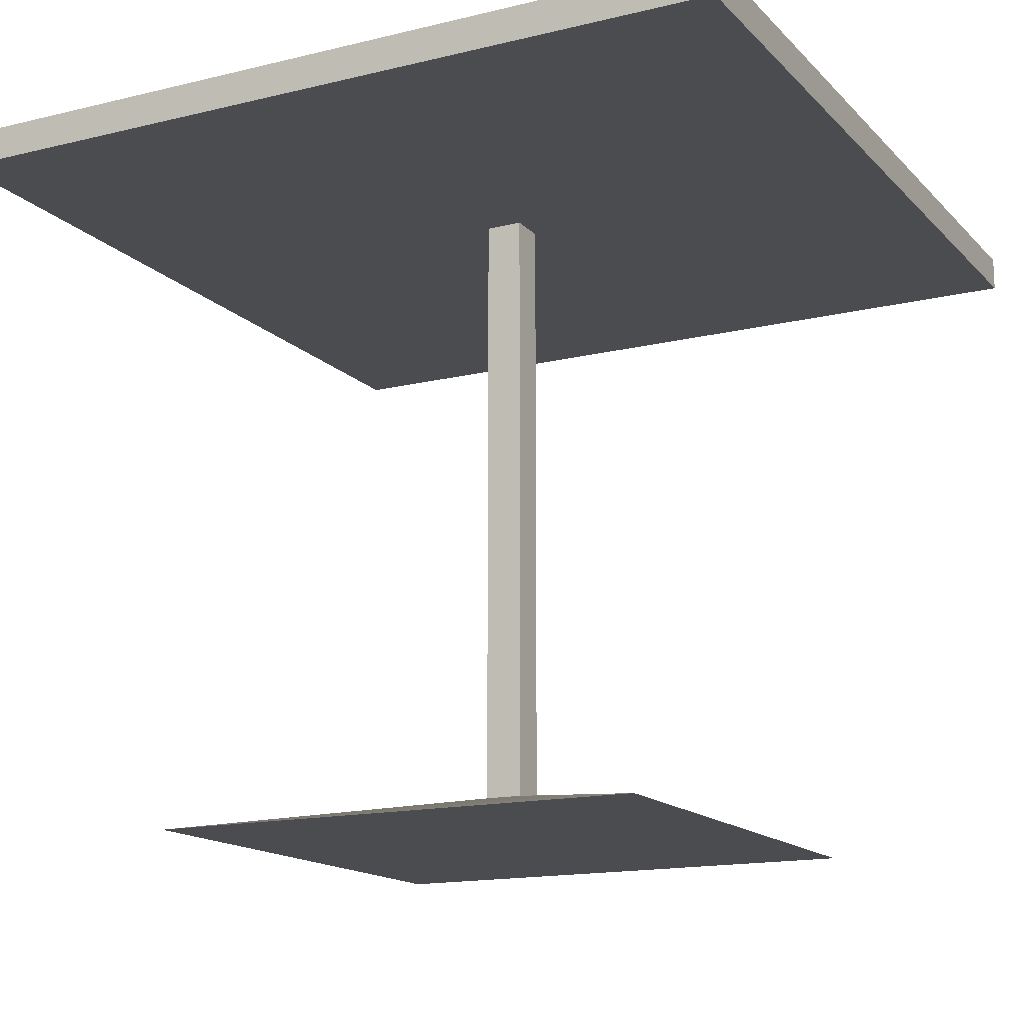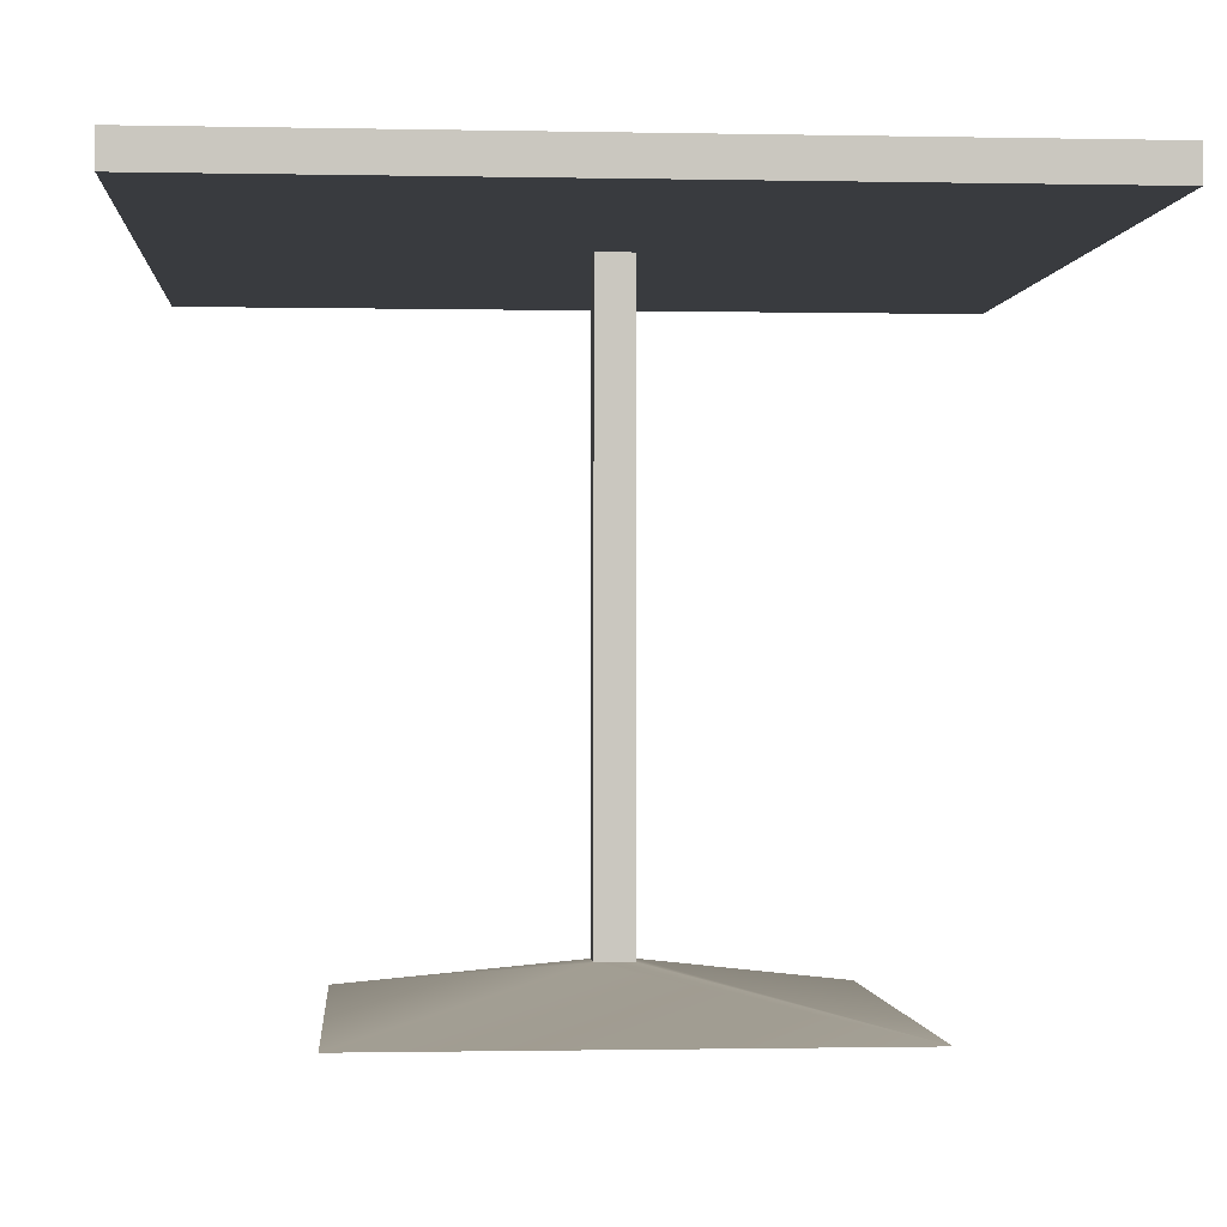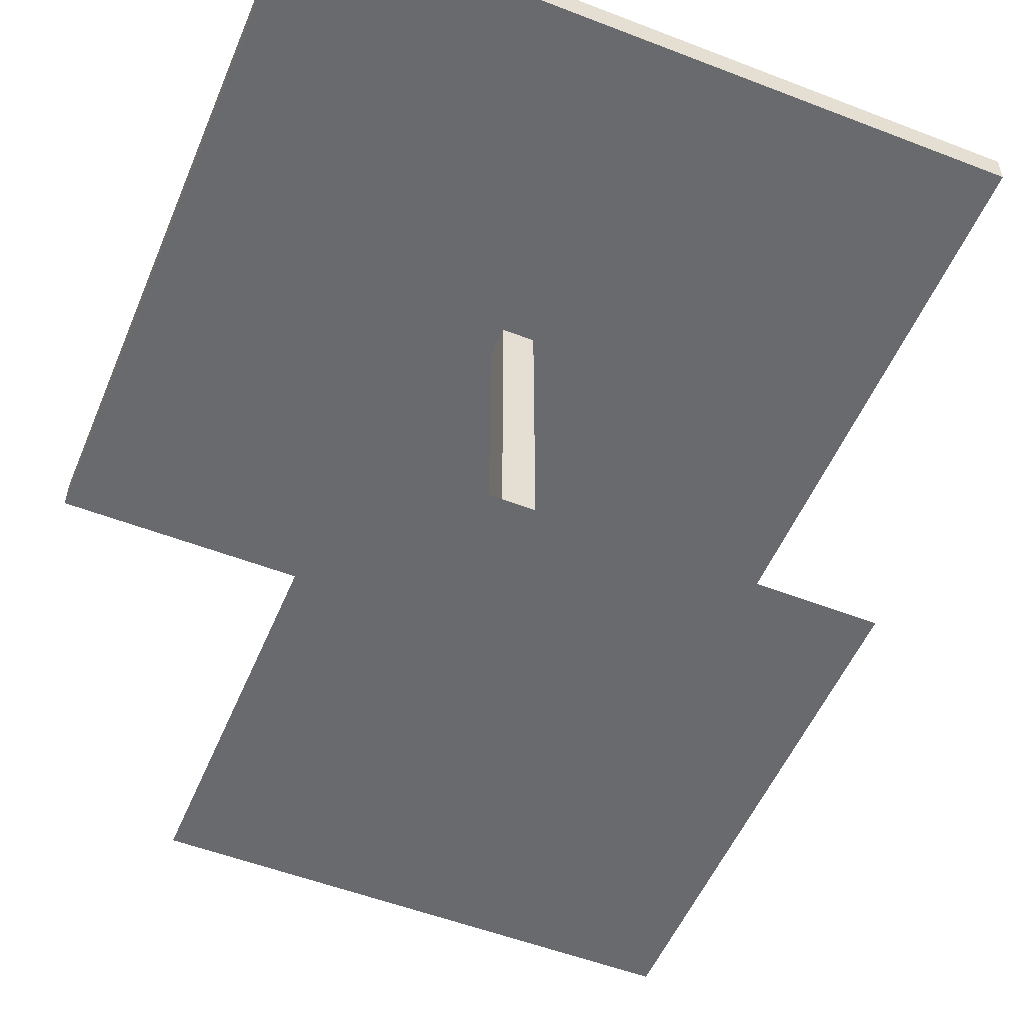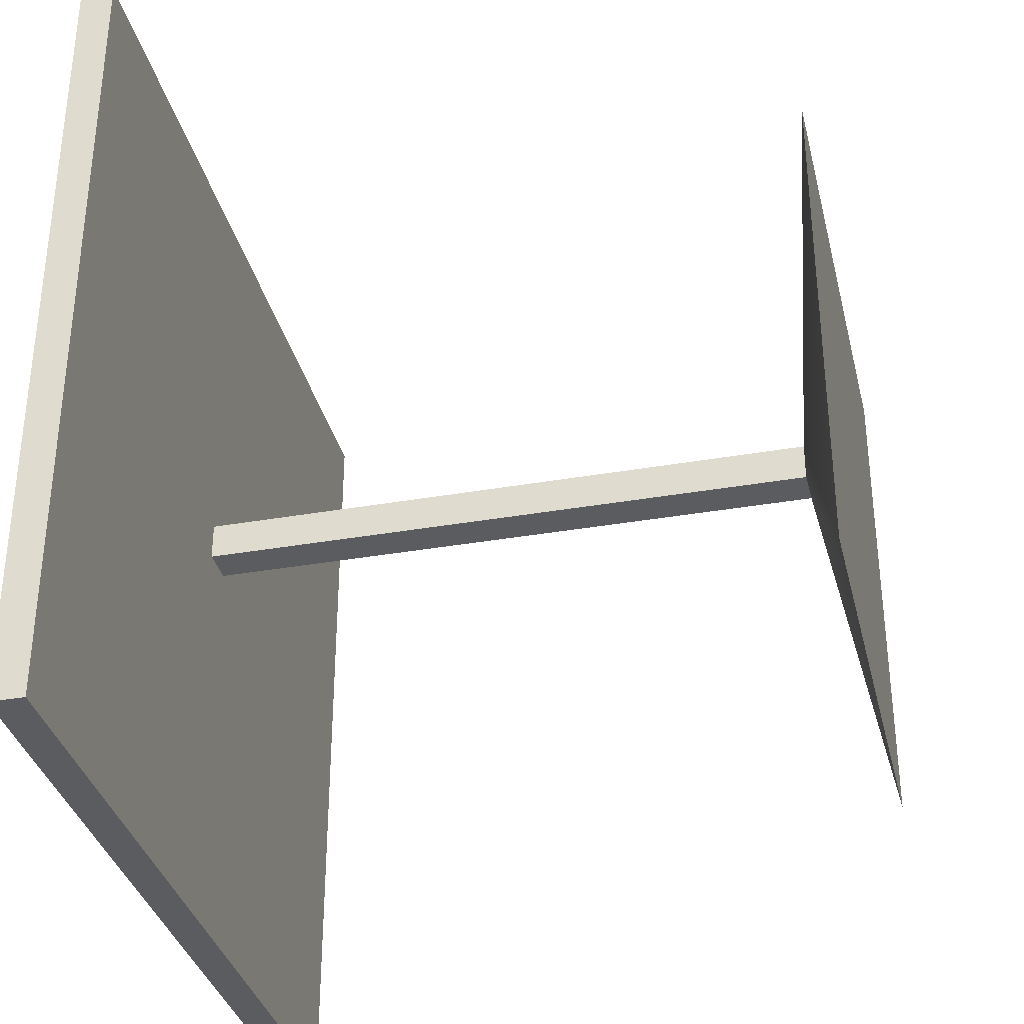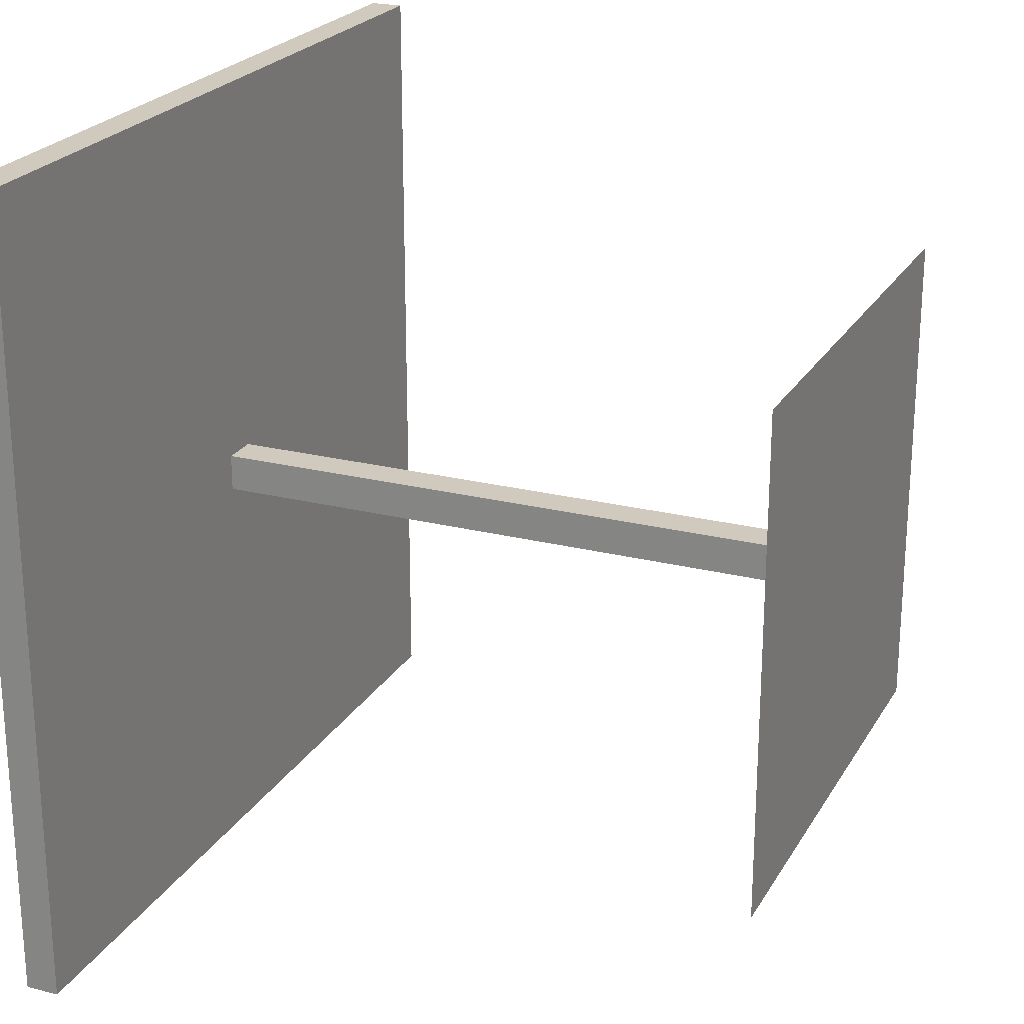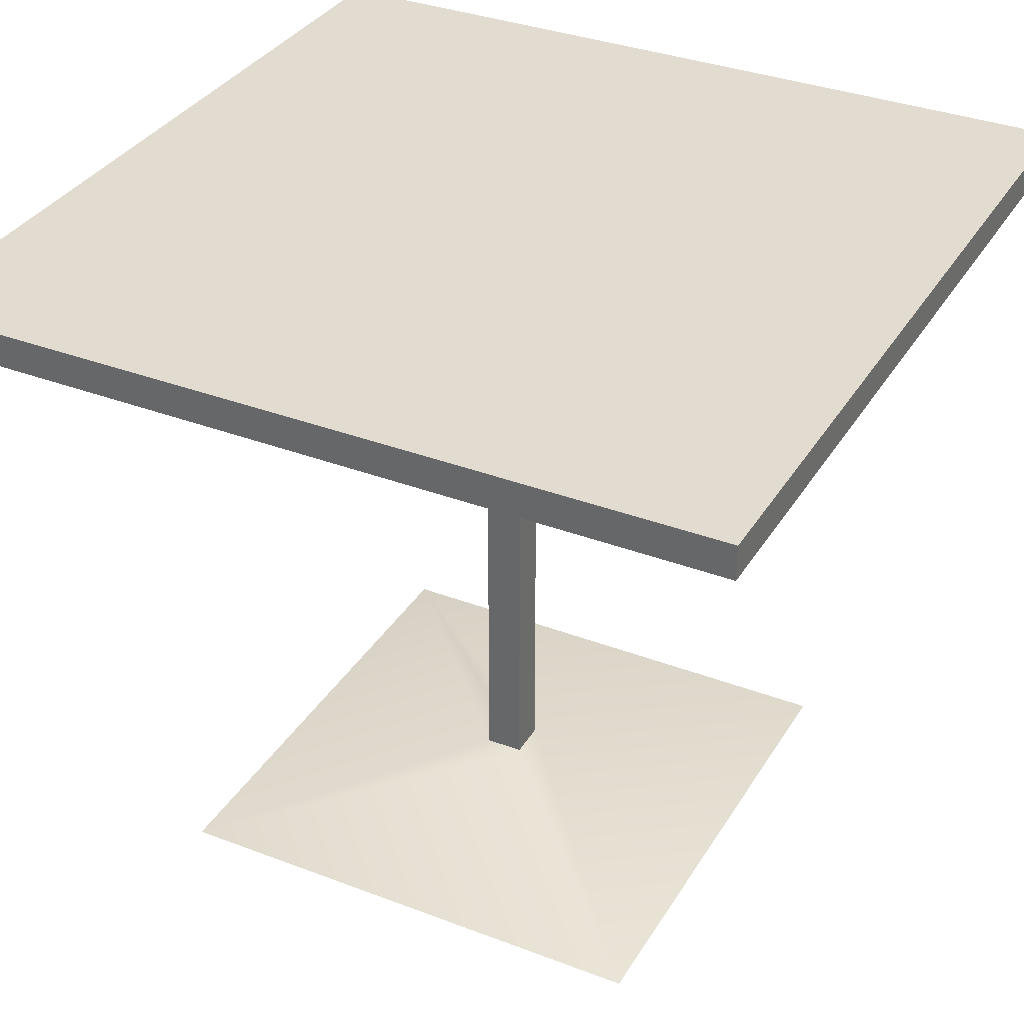
<metadata>
{"format":"obj","ext":"obj","renderer":"f3d","projection":"perspective","resolution":1024,"background":"white","views":[{"elev":-15.2,"azim":27.4,"up":"+Z"},{"elev":-1.0,"azim":-4.5,"up":"+Z"},{"elev":-53.1,"azim":157.5,"up":"+Z"},{"elev":-34.6,"azim":103.3,"up":"+Y"},{"elev":23.1,"azim":113.2,"up":"+Y"},{"elev":34.5,"azim":-152.8,"up":"+Z"}]}
</metadata>
<code>
v  0.4572 -0.4572 0.7747
v  -0.4572 0.4572 0.7747
v  -0.4572 -0.4572 0.7747
v  0.4572 0.4572 0.7747
v  0.4572 0.4572 0.7366
v  -0.4572 -0.4572 0.7366
v  -0.4572 0.4572 0.7366
v  0.4572 -0.4572 0.7366
v  0.02078 0.02078 0.0508
v  0.02078 -0.02078 0.7366
v  0.02078 -0.02078 0.0508
v  0.02078 0.02078 0.7366
v  0.2794 -0.2794 -1.407e-19
v  0.2794 0.2794 -1.44e-19
v  -0.02078 0.02078 0.7366
v  -0.02078 0.02078 0.0508
v  -0.02078 -0.02078 0.7366
v  -0.02078 -0.02078 0.0508
v  0 0 0
v  -0.2794 0.2794 1.407e-19
v  -0.2794 -0.2794 1.44e-19
g visuals
f 1 2 3
f 2 1 4
f 4 1 2
f 3 2 1
f 5 6 7
f 6 5 8
f 8 5 6
f 7 6 5
g visuals
f 9 10 11
f 10 9 12
f 12 9 10
f 11 10 9
f 13 9 11
f 9 13 14
f 14 13 9
f 11 9 13
f 15 9 16
f 9 15 12
f 12 15 9
f 16 9 15
f 10 15 17
f 15 10 12
f 12 10 15
f 17 15 10
f 10 18 11
f 18 10 17
f 17 10 18
f 11 18 10
f 14 13 19
f 19 13 14
f 16 14 20
f 14 16 9
f 9 16 14
f 20 14 16
f 13 18 21
f 18 13 11
f 11 13 18
f 21 18 13
f 15 18 17
f 18 15 16
f 16 15 18
f 17 18 15
f 13 21 19
f 19 21 13
f 14 19 20
f 20 19 14
f 18 20 21
f 20 18 16
f 16 18 20
f 21 20 18
f 19 21 20
f 20 21 19
g visuals
f 4 5 1
f 8 1 5
f 4 2 5
f 7 5 2
f 3 1 6
f 8 6 1
f 7 2 6
f 3 6 2
f 5 1 8
f 1 5 4
f 2 5 7
f 5 2 4
f 1 6 8
f 6 1 3
f 2 6 3
f 6 2 7

</code>
